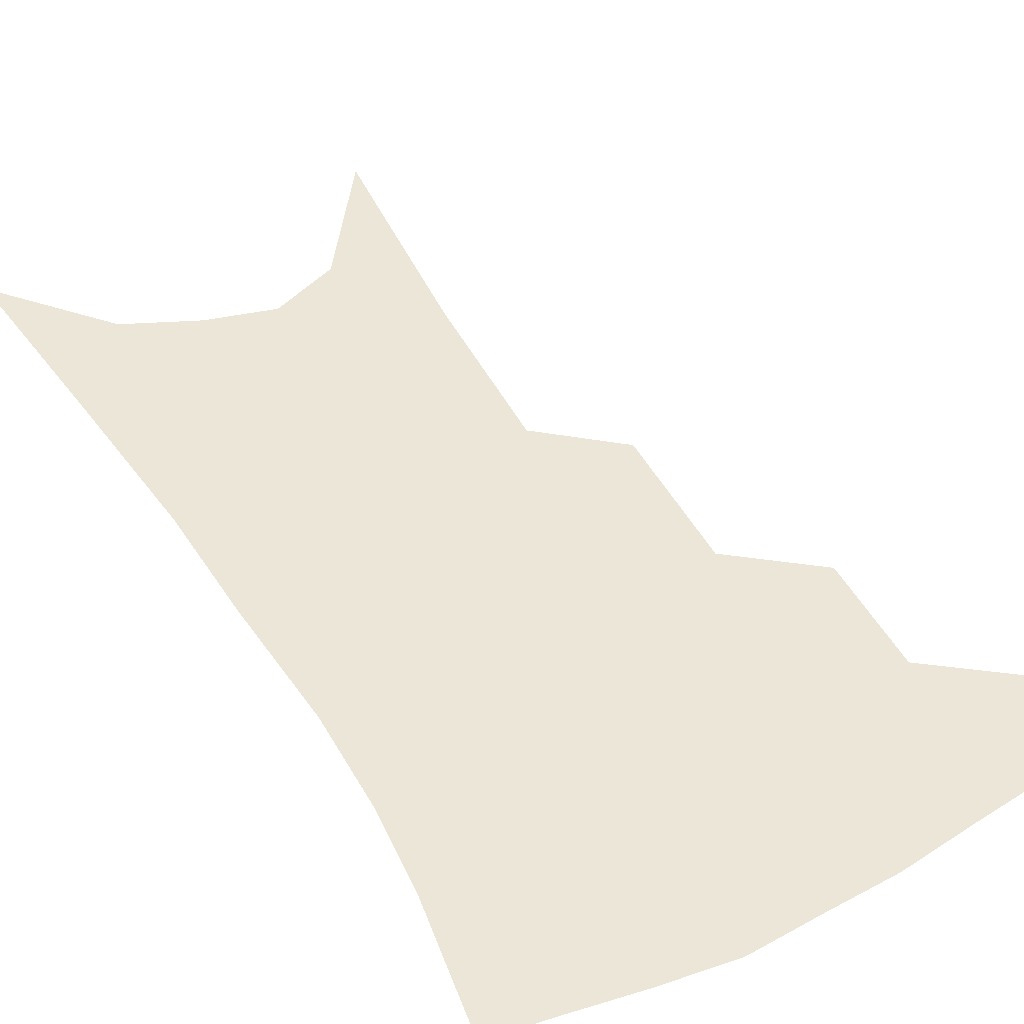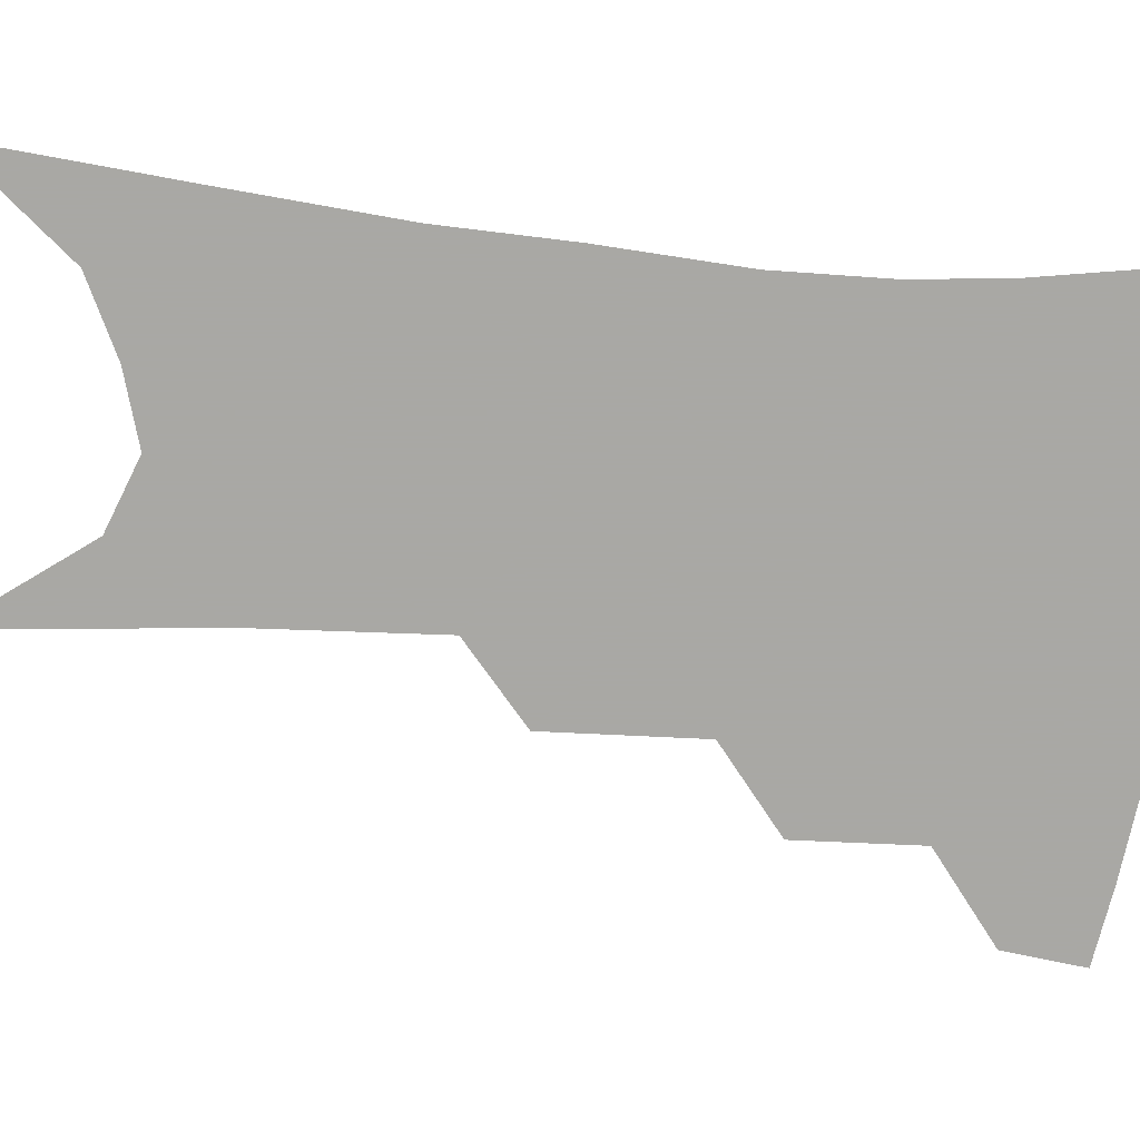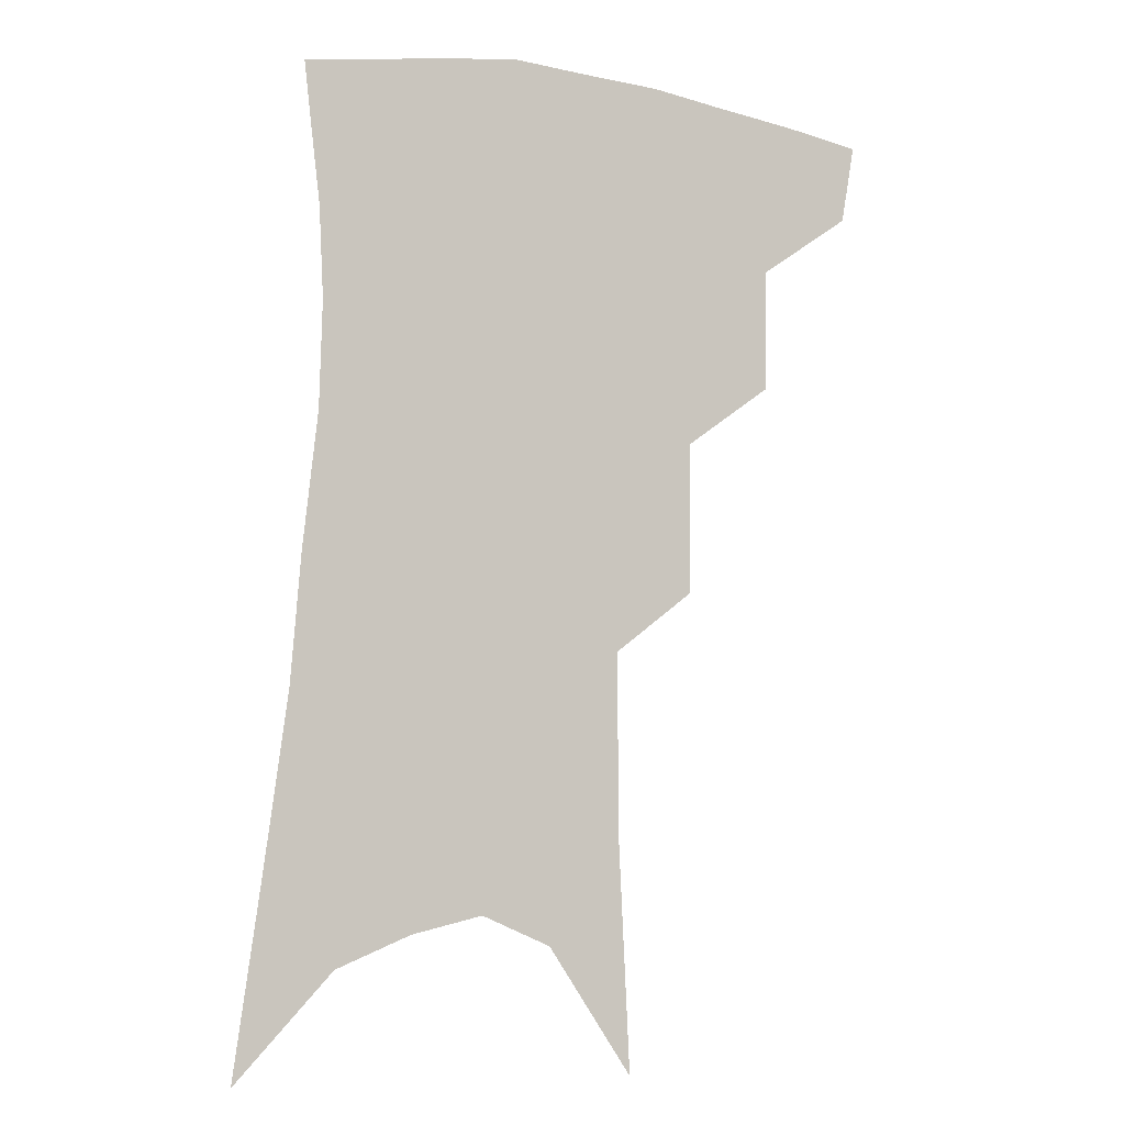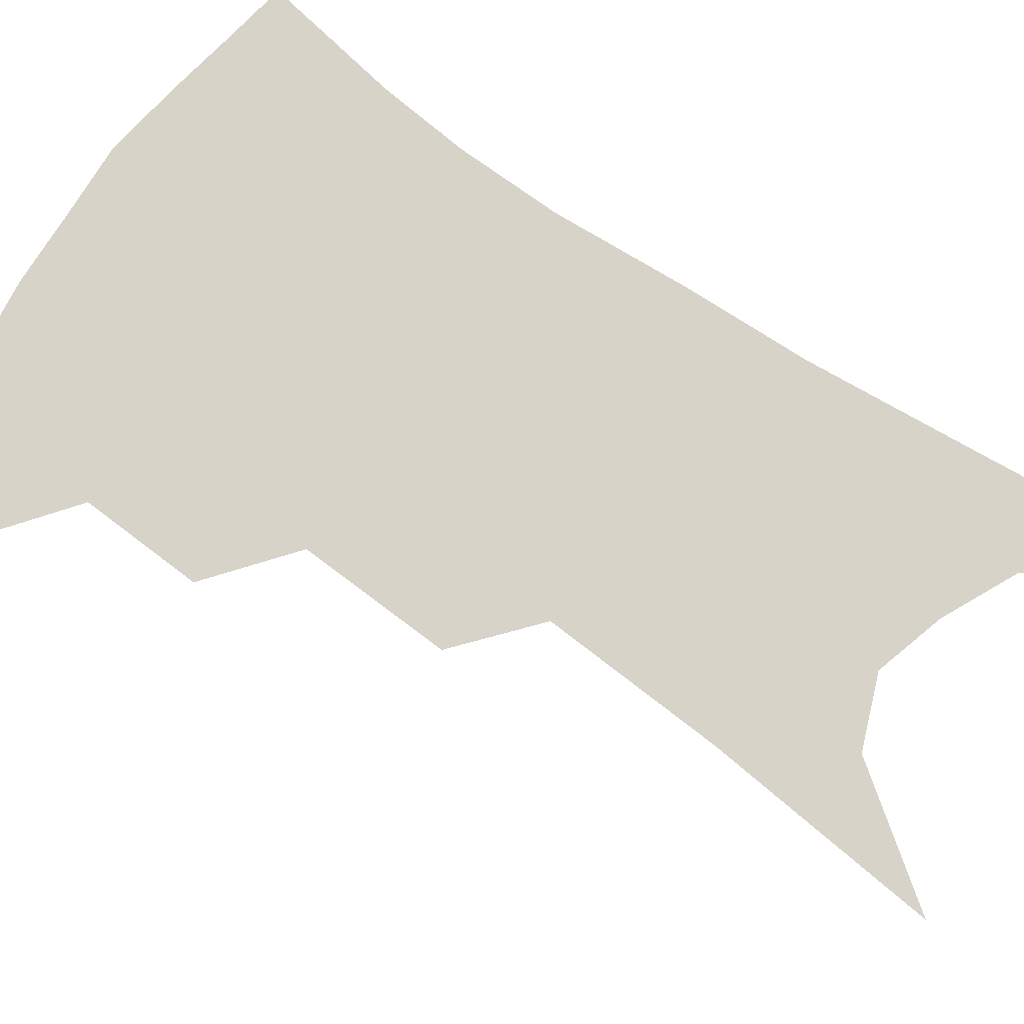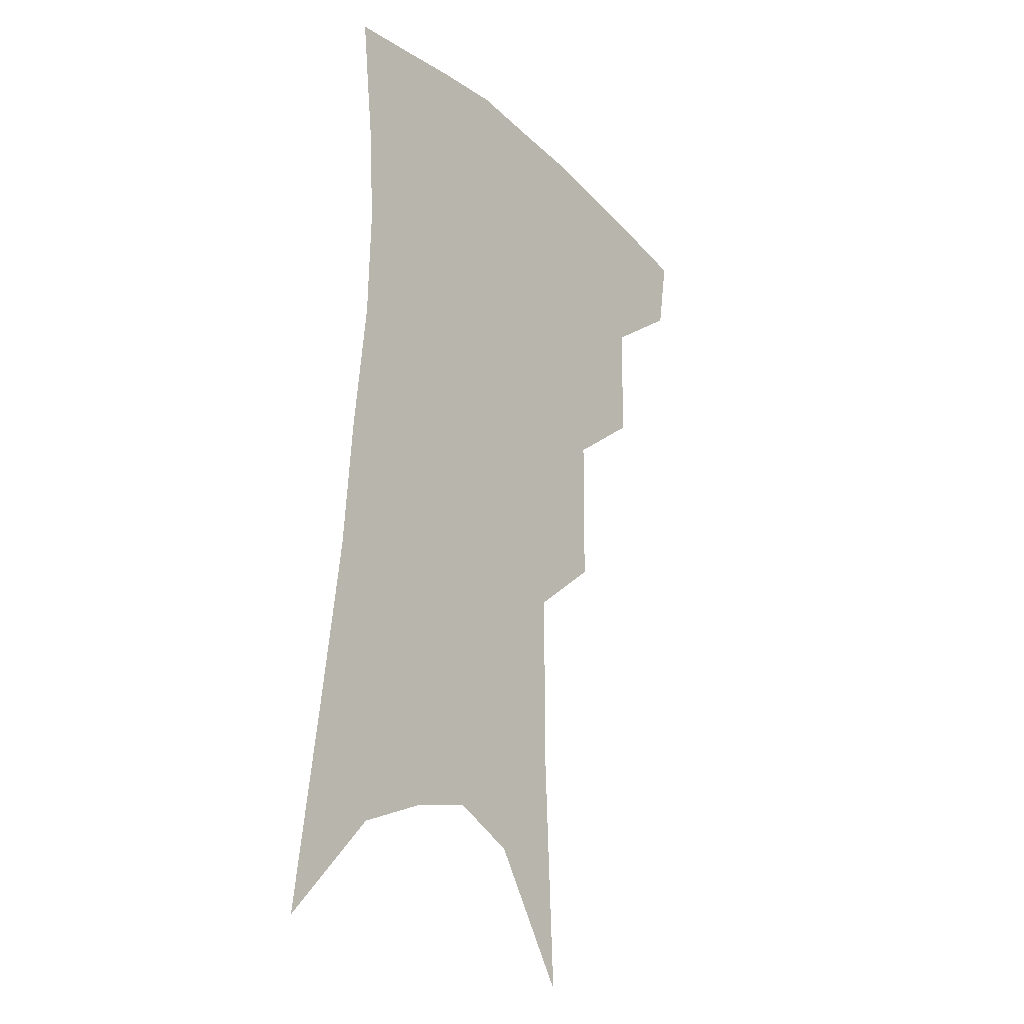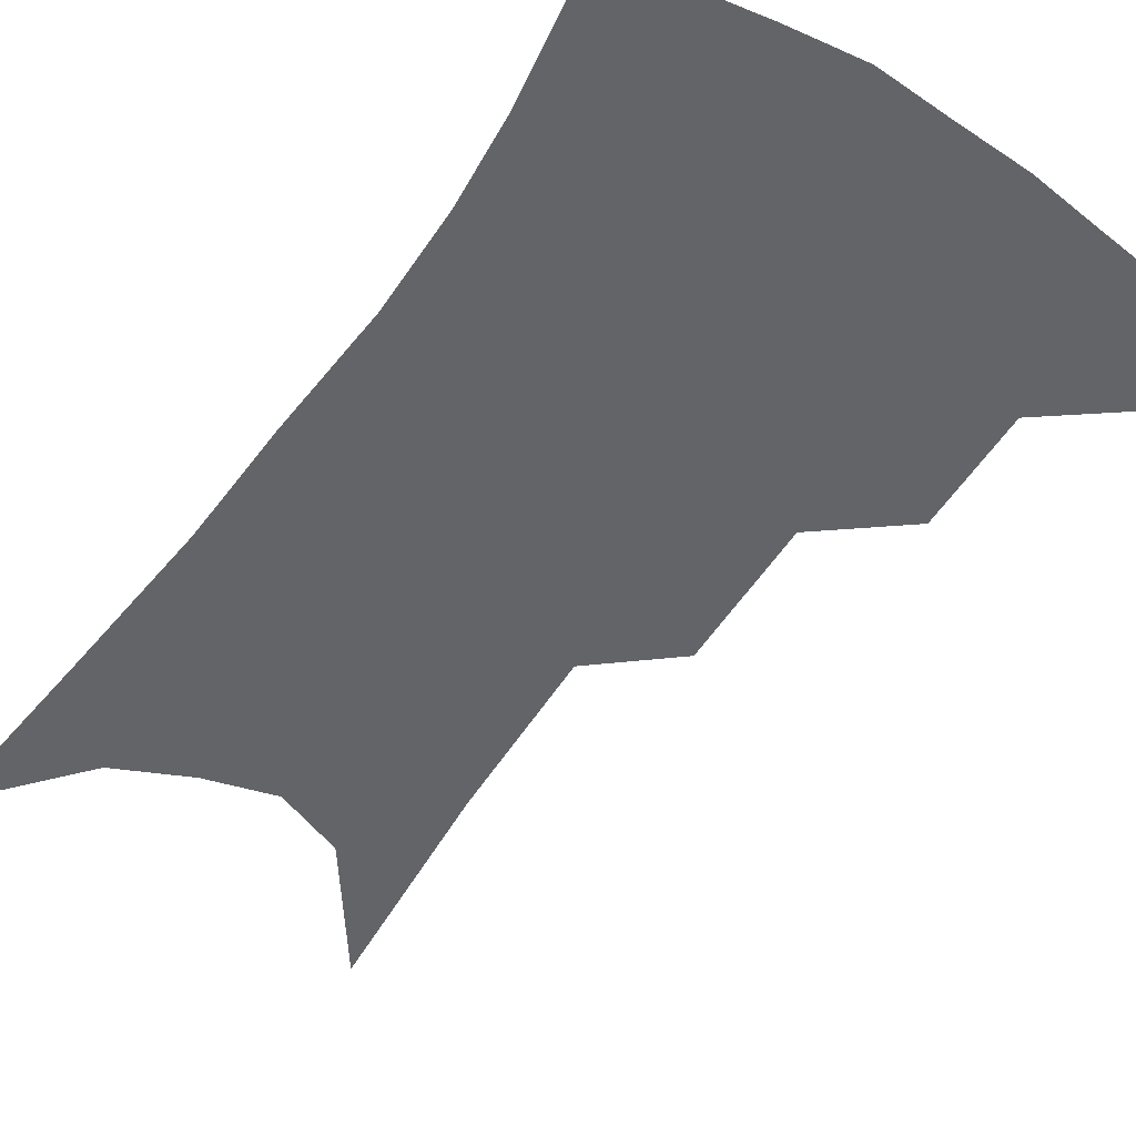
<metadata>
{"format":"obj","ext":"obj","renderer":"f3d","projection":"perspective","resolution":1024,"background":"white","views":[{"elev":46.3,"azim":153.7,"up":"+Z"},{"elev":-75.0,"azim":87.7,"up":"+Z"},{"elev":-5.0,"azim":159.6,"up":"+Y"},{"elev":76.7,"azim":-52.6,"up":"+Z"},{"elev":-23.0,"azim":126.7,"up":"+Y"},{"elev":-51.1,"azim":149.2,"up":"+Z"}]}
</metadata>
<code>
v 485.6 348.1 0
v 481.6 371.6 0
v 513 292.4 0
v 512.9 329.2 0
v 509 353.2 0
v 504.3 376.4 0
v 539 227.9 0
v 538.7 273.9 0
v 537.2 308.7 0
v 535.1 335.1 0
v 531.5 357.4 0
v 527.4 380.2 0
v 559.3 83.33 0
v 562.7 154.6 0
v 563 209.5 0
v 560.3 247.1 0
v 559.4 285.9 0
v 558.8 316.3 0
v 556.8 339.2 0
v 553.8 361 0
v 550.1 384.4 0
v 584.7 122.2 0
v 584.1 177.9 0
v 582.1 221.9 0
v 580.2 259.5 0
v 579.3 292.6 0
v 579.1 320.8 0
v 578.2 342.1 0
v 576.8 363 0
v 573.2 386.4 0
v 605.7 131.6 0
v 603.3 179.5 0
v 600.5 228.8 0
v 599 265.3 0
v 598.4 295.9 0
v 598.5 321.8 0
v 598.7 343.8 0
v 598.3 364.3 0
v 595.3 388.7 0
v 627.3 126.6 0
v 622.5 183.1 0
v 618.9 229.7 0
v 617.4 265 0
v 616.8 296.2 0
v 617.4 322 0
v 618.5 343.6 0
v 619.8 364.3 0
v 618.6 386.7 0
v 650.1 117.2 0
v 643.5 174.5 0
v 638.9 221 0
v 637 256.5 0
v 635.6 290.3 0
v 635.8 319.7 0
v 637.7 342.8 0
v 639.9 363.6 0
v 641.1 384 0
v 679.7 85.32 0
v 671 146.3 0
v 664 198 0
v 660.9 236.5 0
v 656.2 278.5 0
v 655.2 310.9 0
v 656.5 338.6 0
v 659.2 361.8 0
v 661.4 381.7 0
v 721 391 0
f 4 5 1
f 1 5 2
f 5 6 2
f 8 9 3
f 3 9 4
f 9 10 4
f 4 10 5
f 10 11 5
f 5 11 6
f 11 12 6
f 15 16 7
f 7 16 8
f 16 17 8
f 8 17 9
f 17 18 9
f 9 18 10
f 18 19 10
f 10 19 11
f 19 20 11
f 11 20 12
f 20 21 12
f 13 22 14
f 22 23 14
f 14 23 15
f 23 24 15
f 15 24 16
f 24 25 16
f 16 25 17
f 25 26 17
f 17 26 18
f 26 27 18
f 18 27 19
f 27 28 19
f 19 28 20
f 28 29 20
f 20 29 21
f 29 30 21
f 22 31 23
f 31 32 23
f 23 32 24
f 32 33 24
f 24 33 25
f 33 34 25
f 25 34 26
f 34 35 26
f 26 35 27
f 35 36 27
f 27 36 28
f 36 37 28
f 28 37 29
f 37 38 29
f 29 38 30
f 38 39 30
f 31 40 32
f 40 41 32
f 32 41 33
f 41 42 33
f 33 42 34
f 42 43 34
f 34 43 35
f 43 44 35
f 35 44 36
f 44 45 36
f 36 45 37
f 45 46 37
f 37 46 38
f 46 47 38
f 38 47 39
f 47 48 39
f 40 49 41
f 49 50 41
f 41 50 42
f 50 51 42
f 42 51 43
f 51 52 43
f 43 52 44
f 52 53 44
f 44 53 45
f 53 54 45
f 45 54 46
f 54 55 46
f 46 55 47
f 55 56 47
f 47 56 48
f 56 57 48
f 49 58 50
f 58 59 50
f 50 59 51
f 59 60 51
f 51 60 52
f 60 61 52
f 52 61 53
f 61 62 53
f 53 62 54
f 62 63 54
f 54 63 55
f 63 64 55
f 55 64 56
f 64 65 56
f 56 65 57
f 65 66 57

</code>
